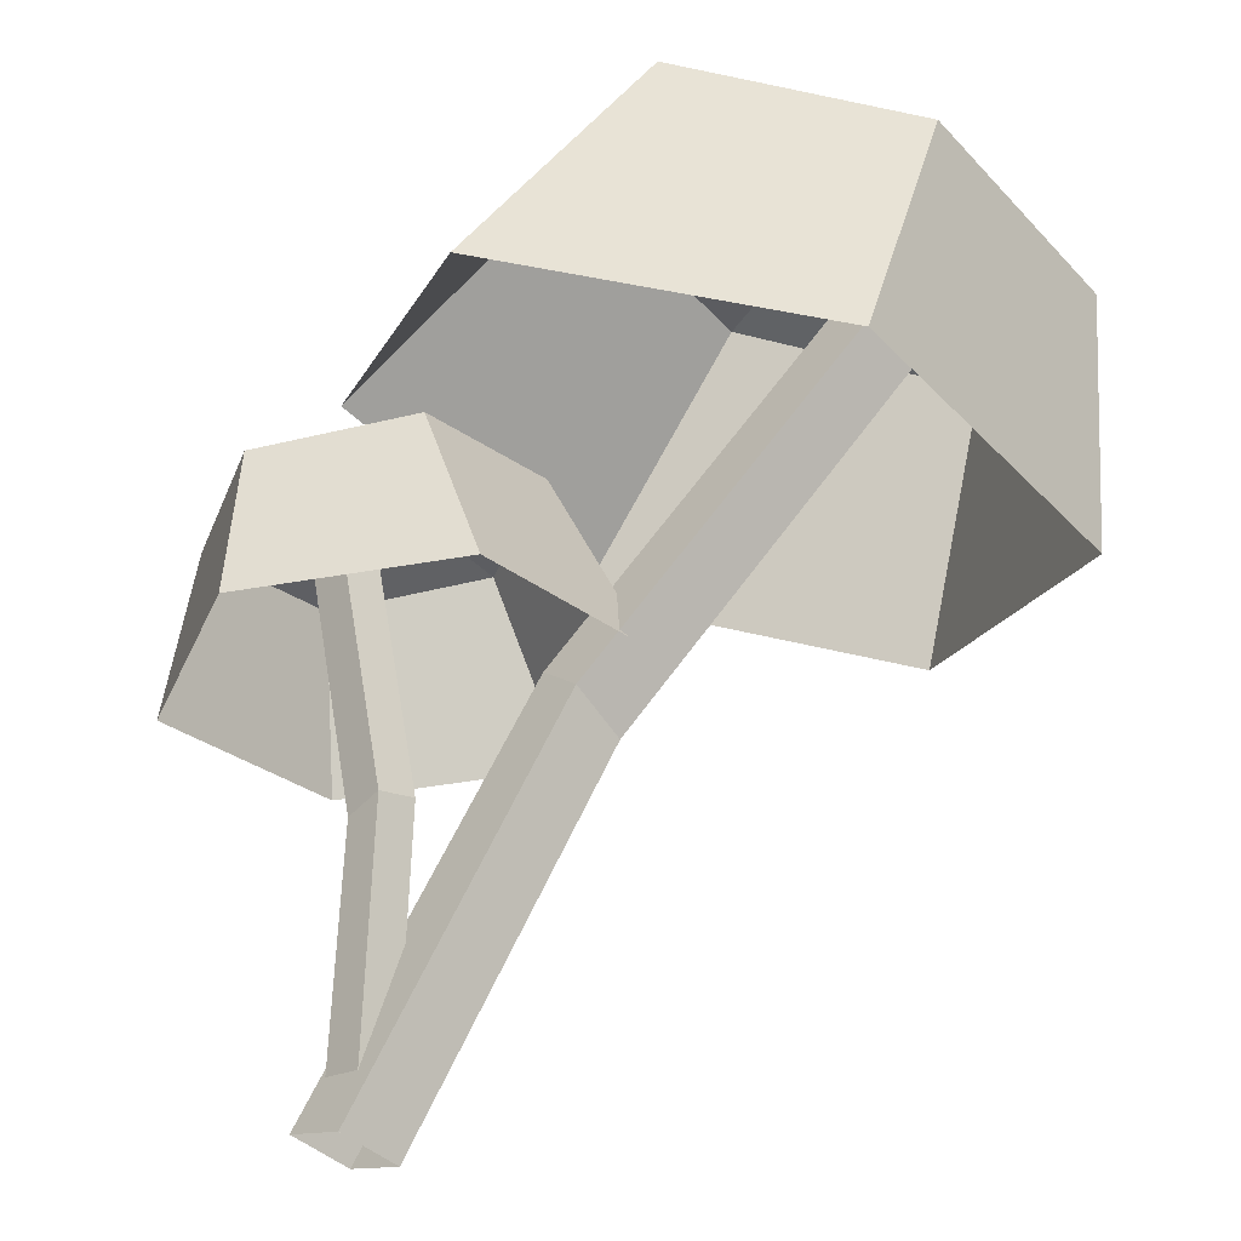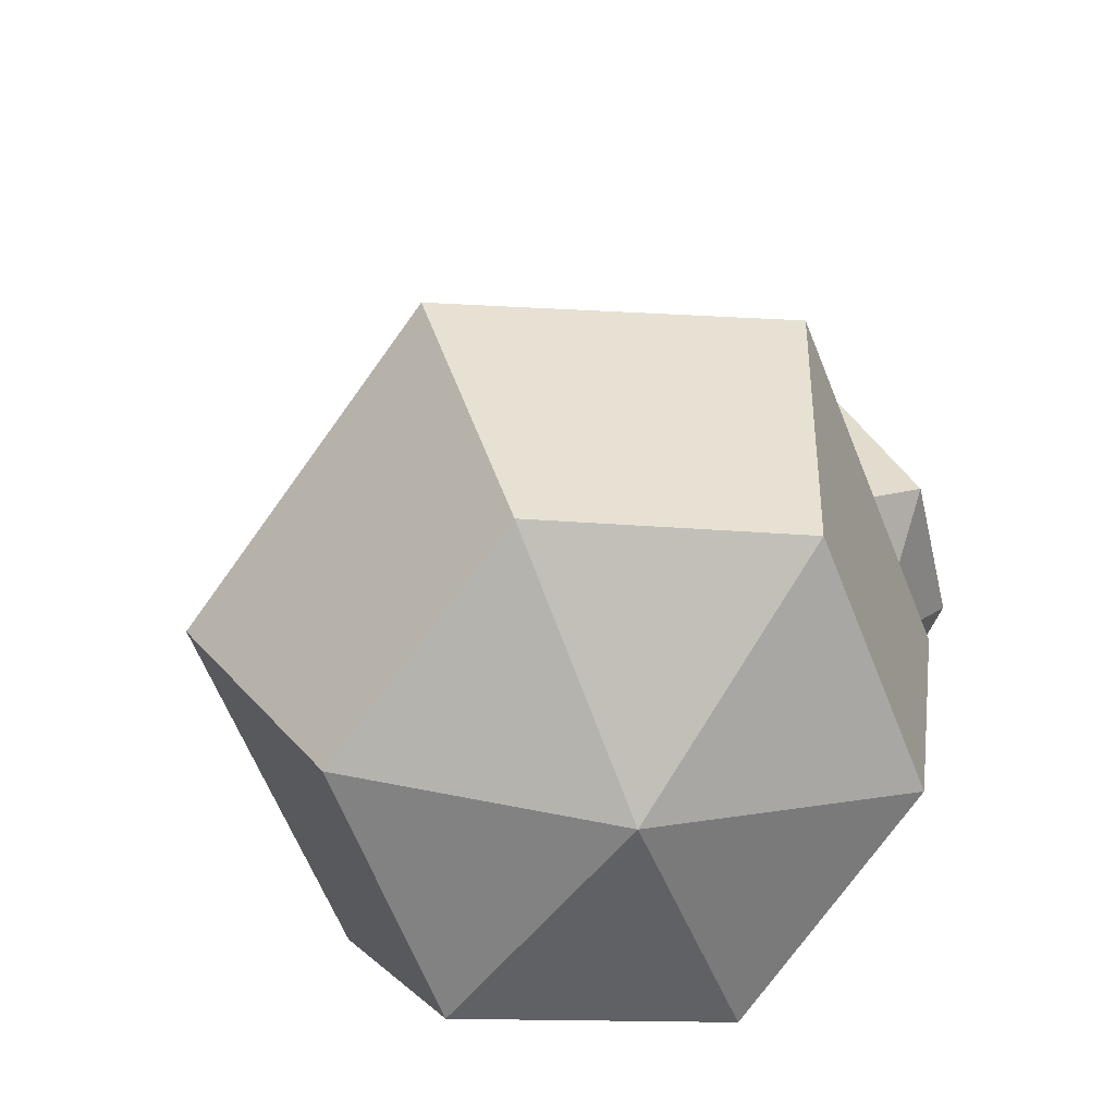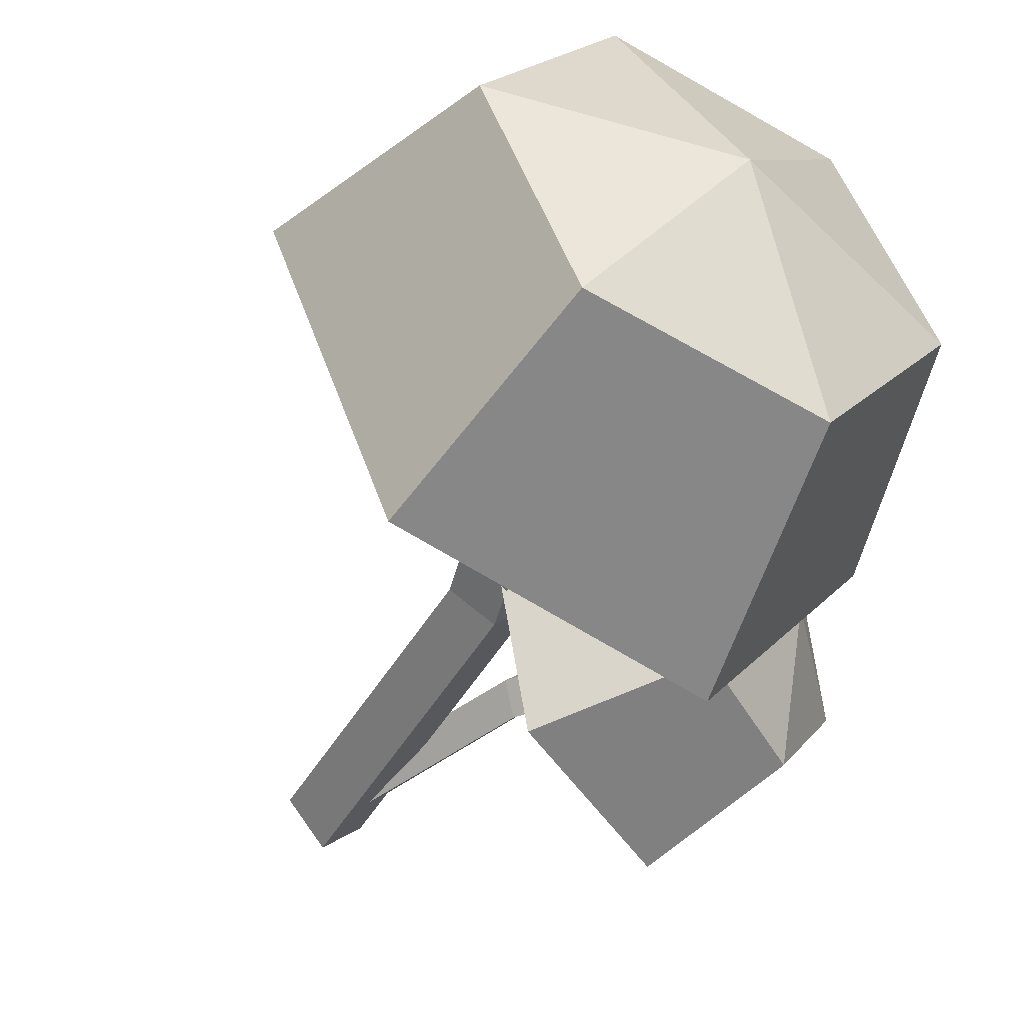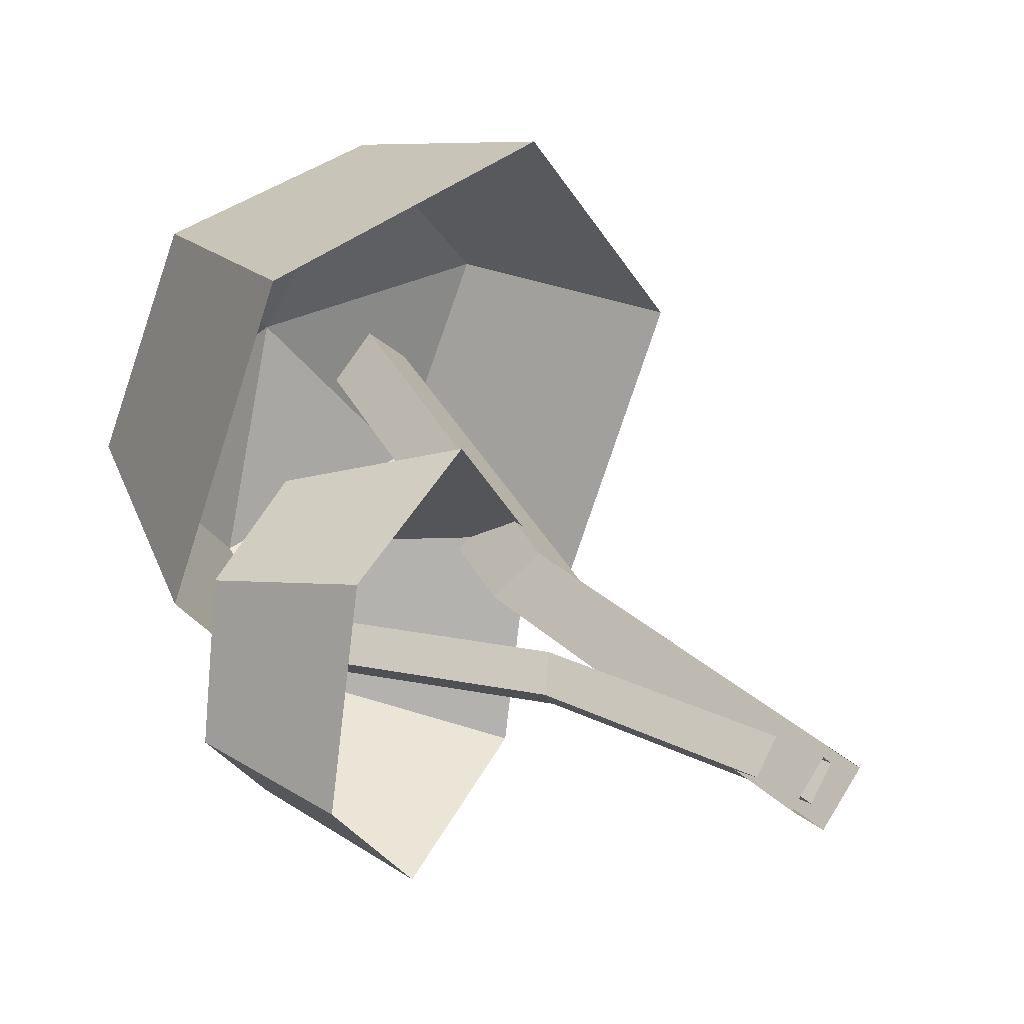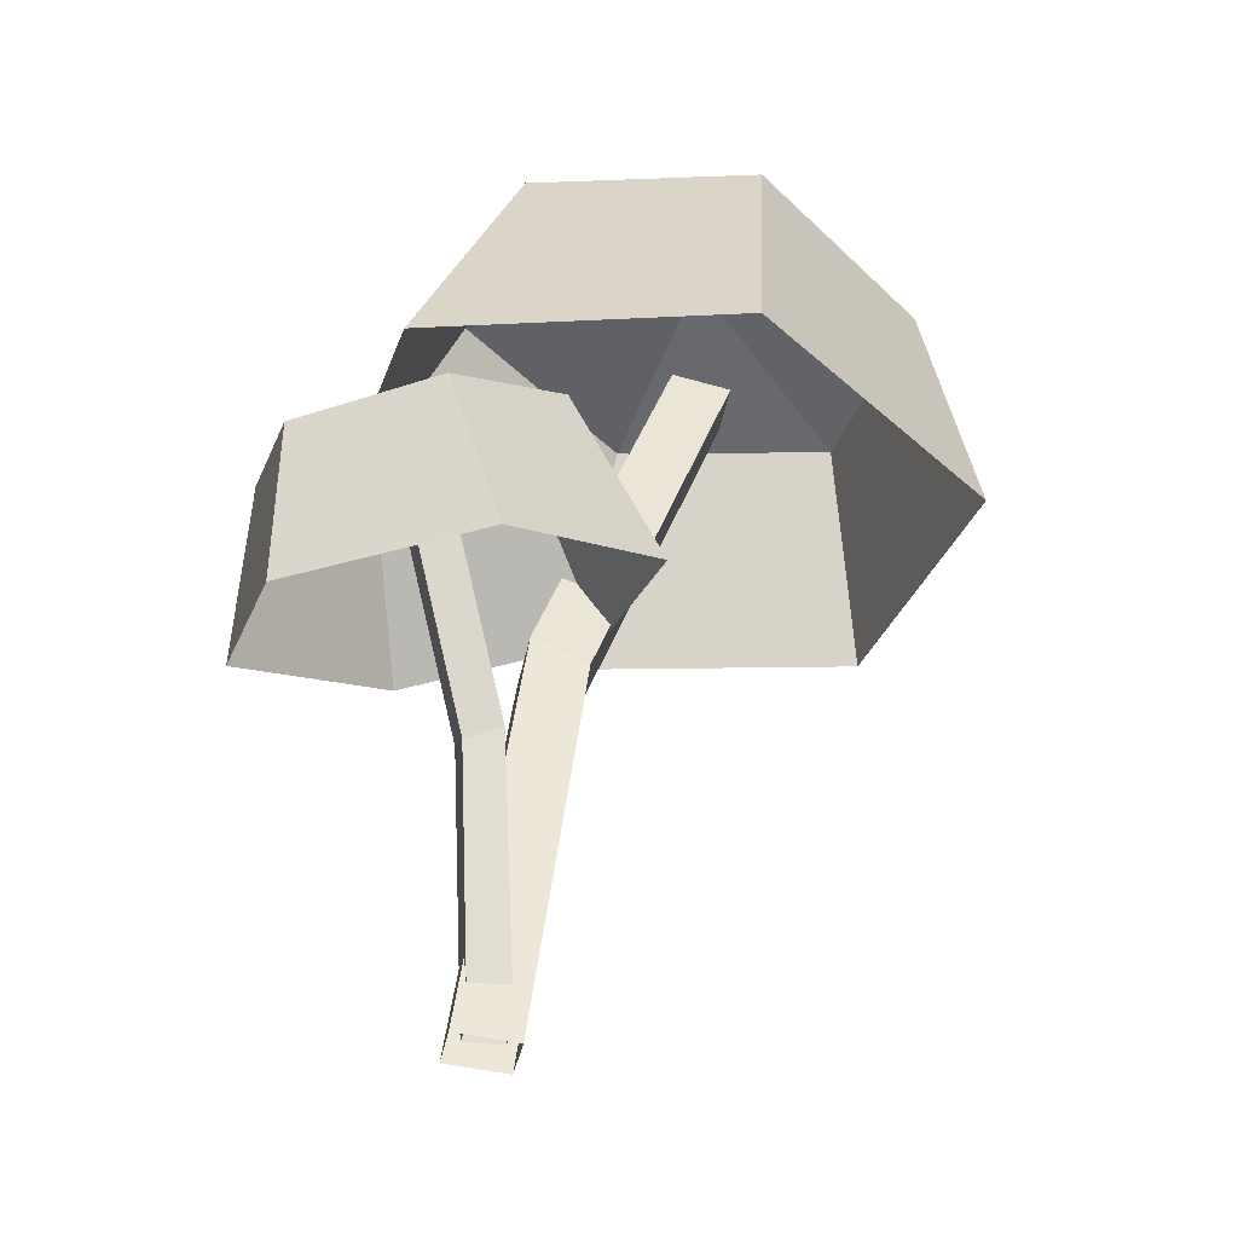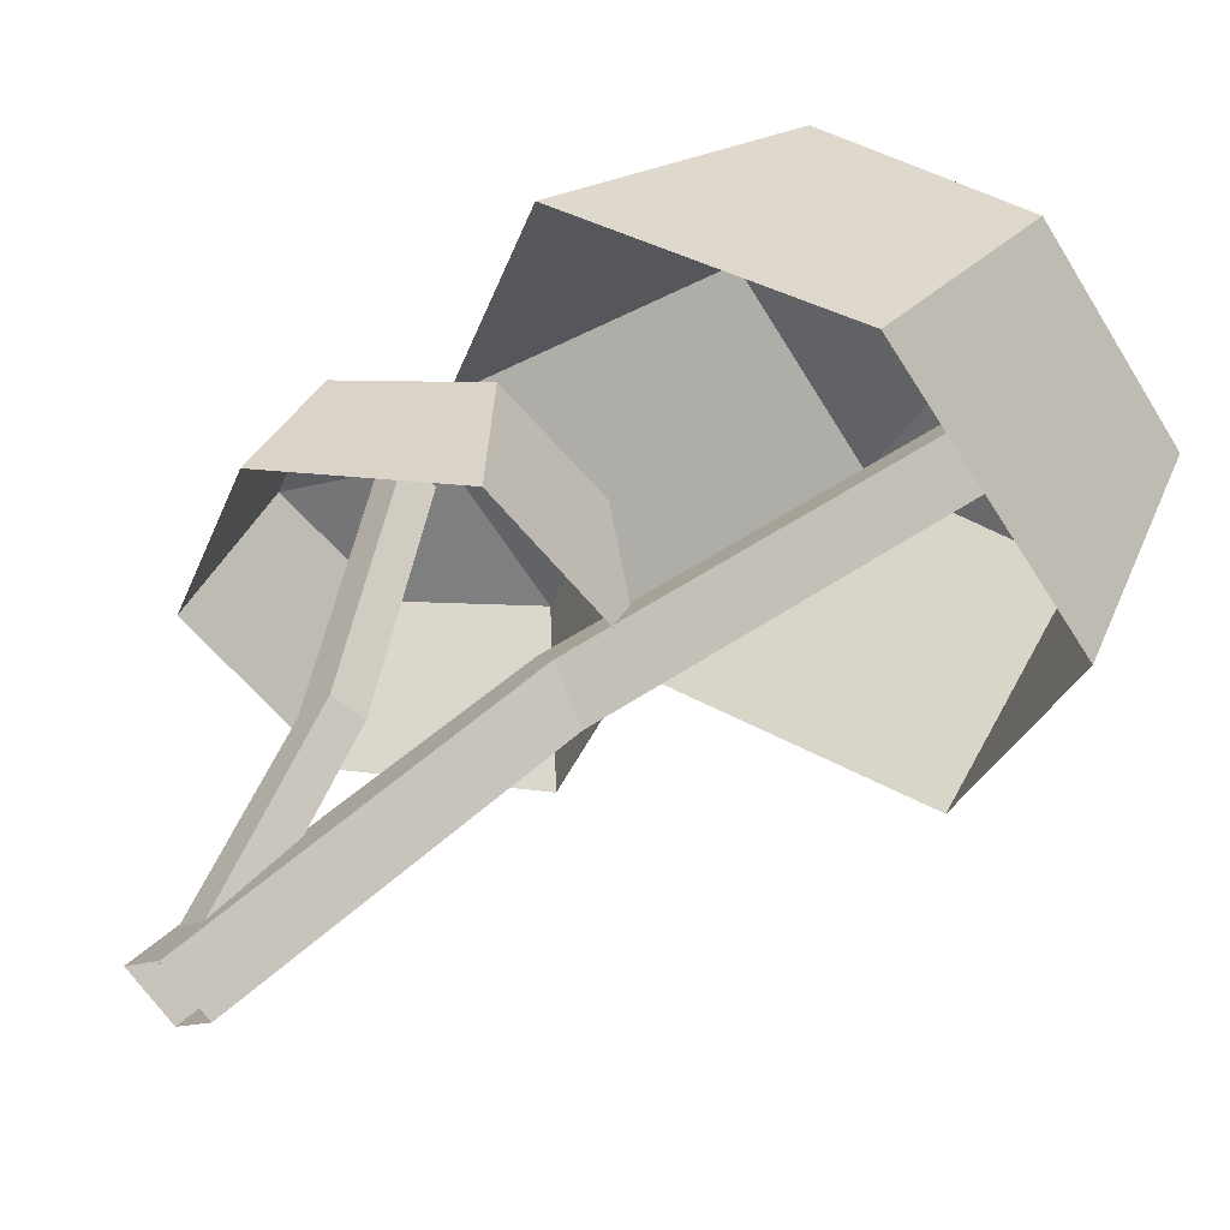
<metadata>
{"format":"obj","ext":"obj","renderer":"f3d","projection":"perspective","resolution":1024,"background":"white","views":[{"elev":61.6,"azim":9.9,"up":"+Z"},{"elev":26.0,"azim":156.6,"up":"+Z"},{"elev":-42.5,"azim":138.8,"up":"+Z"},{"elev":29.6,"azim":-50.4,"up":"+Z"},{"elev":-29.0,"azim":-56.0,"up":"+Y"},{"elev":49.1,"azim":29.1,"up":"+Z"}]}
</metadata>
<code>
g Mushroom_a_06
v 0.09075 0.1618 0.1109
v 0.1552 0.1587 0.03049
v 0.1188 0.1699 -0.06528
v 0.01783 0.1841 -0.08067
v -0.04664 0.1871 -0.000298
v -0.01018 0.176 0.09547
v 0.09882 0.241 0.0872
v 0.146 0.2368 0.02914
v 0.1207 0.2476 -0.04052
v 0.04825 0.2626 -0.05213
v 0.001113 0.2668 0.005934
v 0.0264 0.256 0.0756
v 0.08133 0.2724 0.01758
v -0.002219 -0.01513 0.01352
v 0.01179 -0.01666 2.9e-05
v -0.00156 -0.01472 -0.01406
v -0.01557 -0.01319 -0.000572
v 0.09409 0.236 0.02167
v 0.1082 0.2332 0.008494
v 0.09569 0.2376 -0.00582
v 0.08158 0.2404 0.007358
v 0.0433 0.1037 -0.002787
v 0.03298 0.1127 -0.01669
v 0.02064 0.1195 -0.00317
v 0.03096 0.1105 0.01073
v -0.03629 0.1038 -0.06804
v -0.07687 0.09598 -0.0181
v -0.05548 0.1039 0.04256
v 0.006481 0.1195 0.0533
v 0.04706 0.1273 0.003365
v 0.02567 0.1194 -0.0573
v -0.04704 0.1523 -0.05194
v -0.07656 0.1454 -0.01591
v -0.06197 0.1527 0.02825
v -0.01785 0.1669 0.03638
v 0.01167 0.1738 0.000348
v -0.002923 0.1665 -0.04381
v -0.03876 0.1719 -0.007542
v -3e-06 -0.009461 -0.008672
v -0.008675 -0.009461 -0
v -3e-06 -0.009461 0.008671
v 0.008668 -0.009461 -0
v -0.04028 0.1549 -0.009962
v -0.04912 0.1541 -0.001495
v -0.04077 0.1557 0.007355
v -0.03194 0.1565 -0.001112
v -0.01875 0.06808 0.003389
v -0.01141 0.07271 0.01206
v -0.00337 0.07609 0.003439
v -0.01071 0.07146 -0.005228
f 2 8 7 1
f 6 12 11 5
f 7 13 12
f 3 9 8 2
f 8 9 13
f 1 7 12 6
f 5 11 10 4
f 4 10 9 3
f 9 10 13
f 7 8 13
f 13 11 12
f 11 13 10
f 23 20 19 22
f 24 21 20 23
f 22 19 18 25
f 25 18 21 24
f 14 25 24 17
f 15 22 25 14
f 17 24 23 16
f 16 23 22 15
f 27 33 32 26
f 31 37 36 30
f 32 38 37
f 28 34 33 27
f 33 34 38
f 26 32 37 31
f 30 36 35 29
f 29 35 34 28
f 34 35 38
f 32 33 38
f 38 36 37
f 36 38 35
f 48 45 44 47
f 49 46 45 48
f 47 44 43 50
f 50 43 46 49
f 39 50 49 42
f 40 47 50 39
f 42 49 48 41
f 41 48 47 40

</code>
